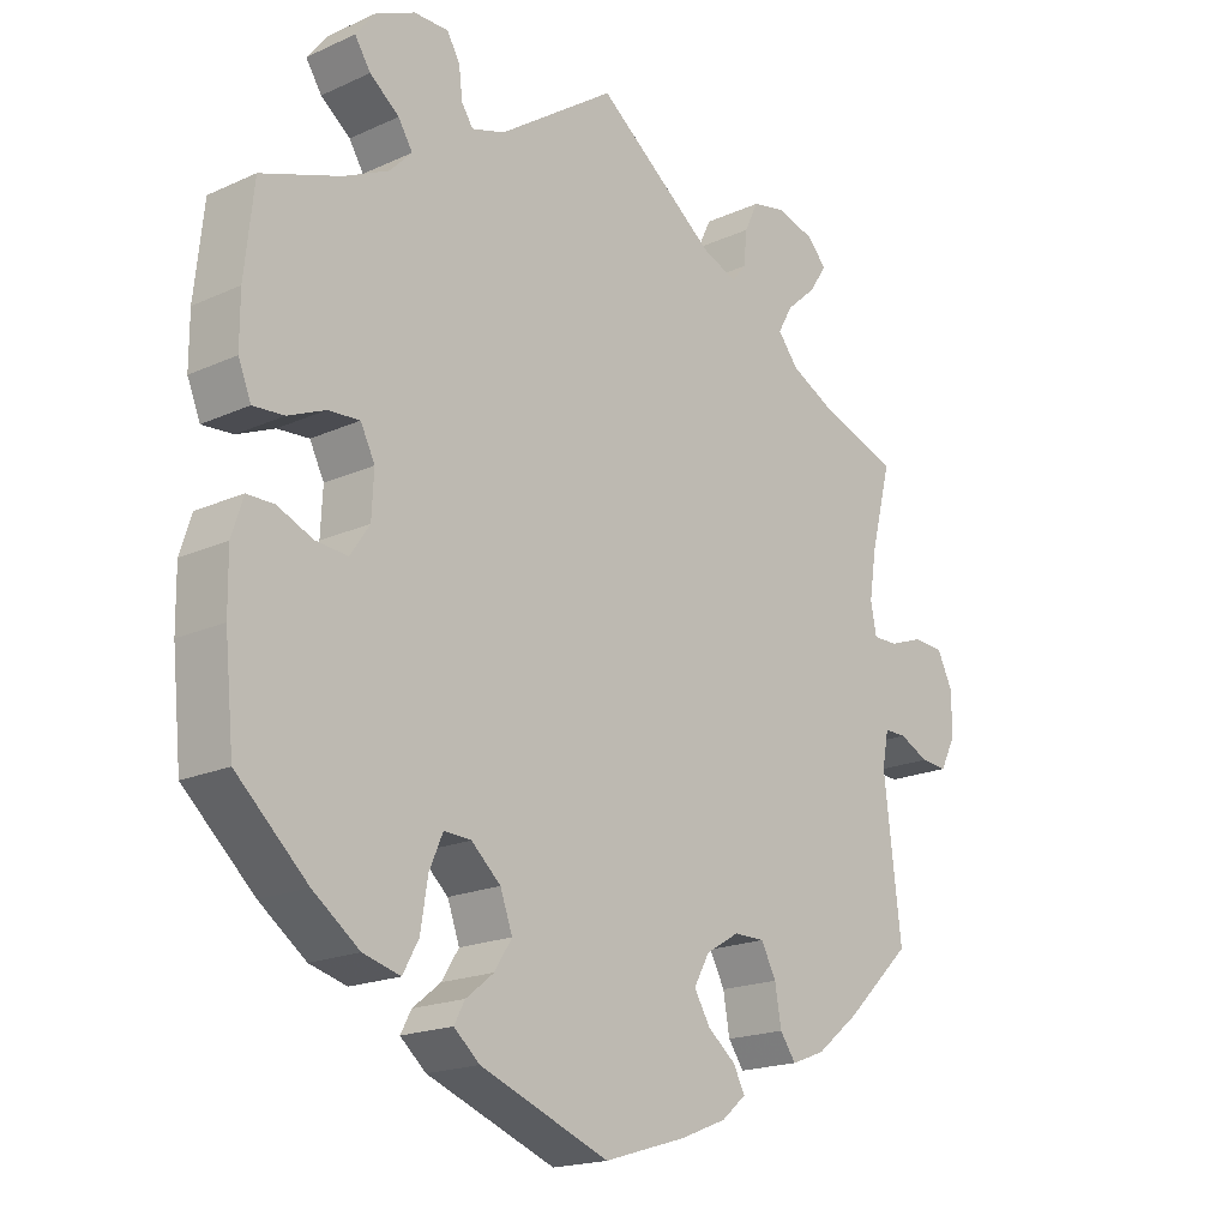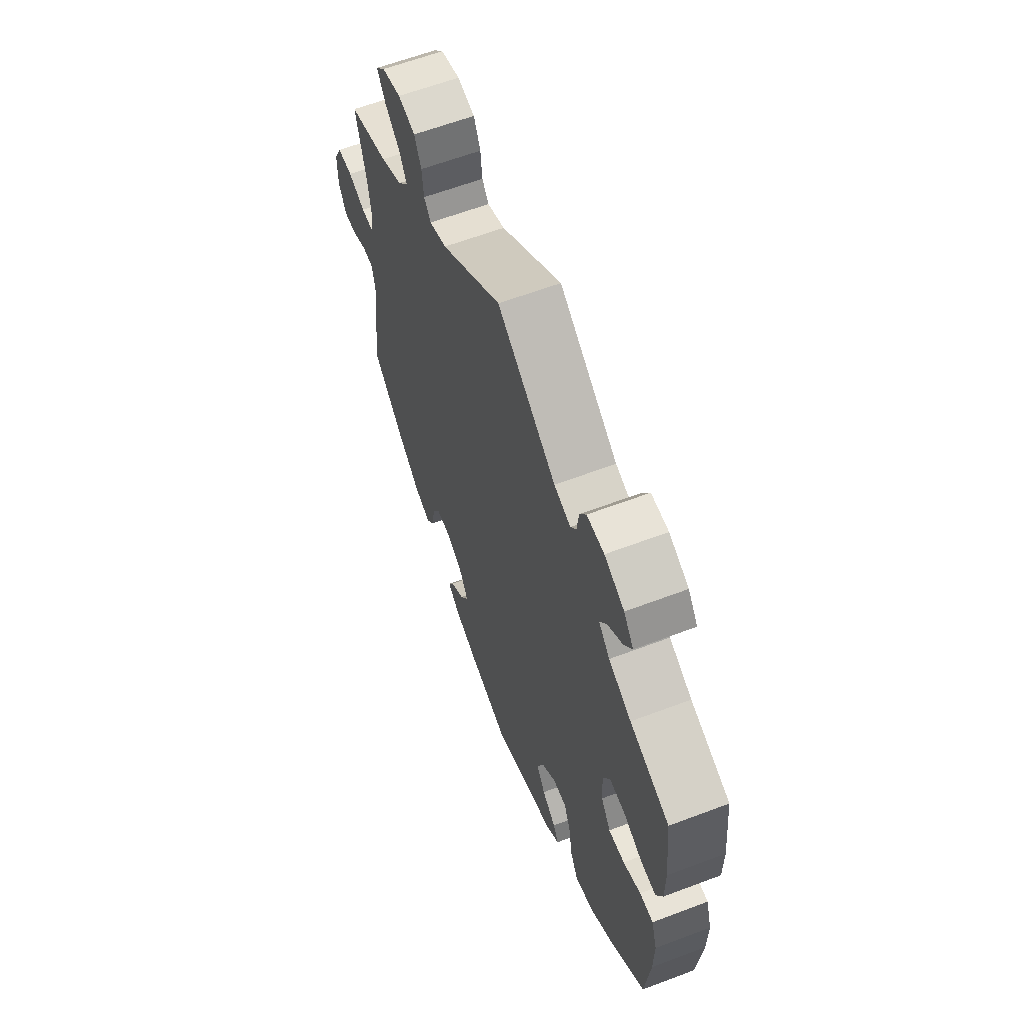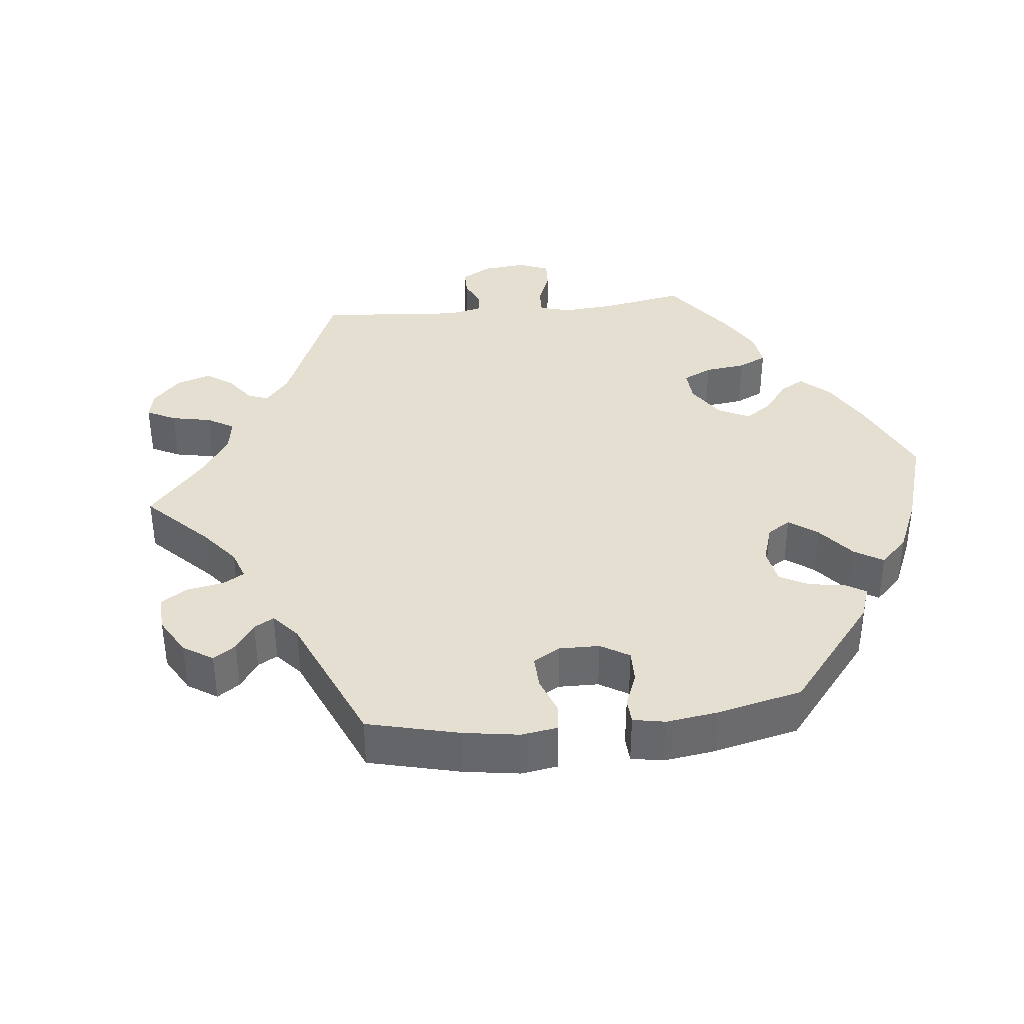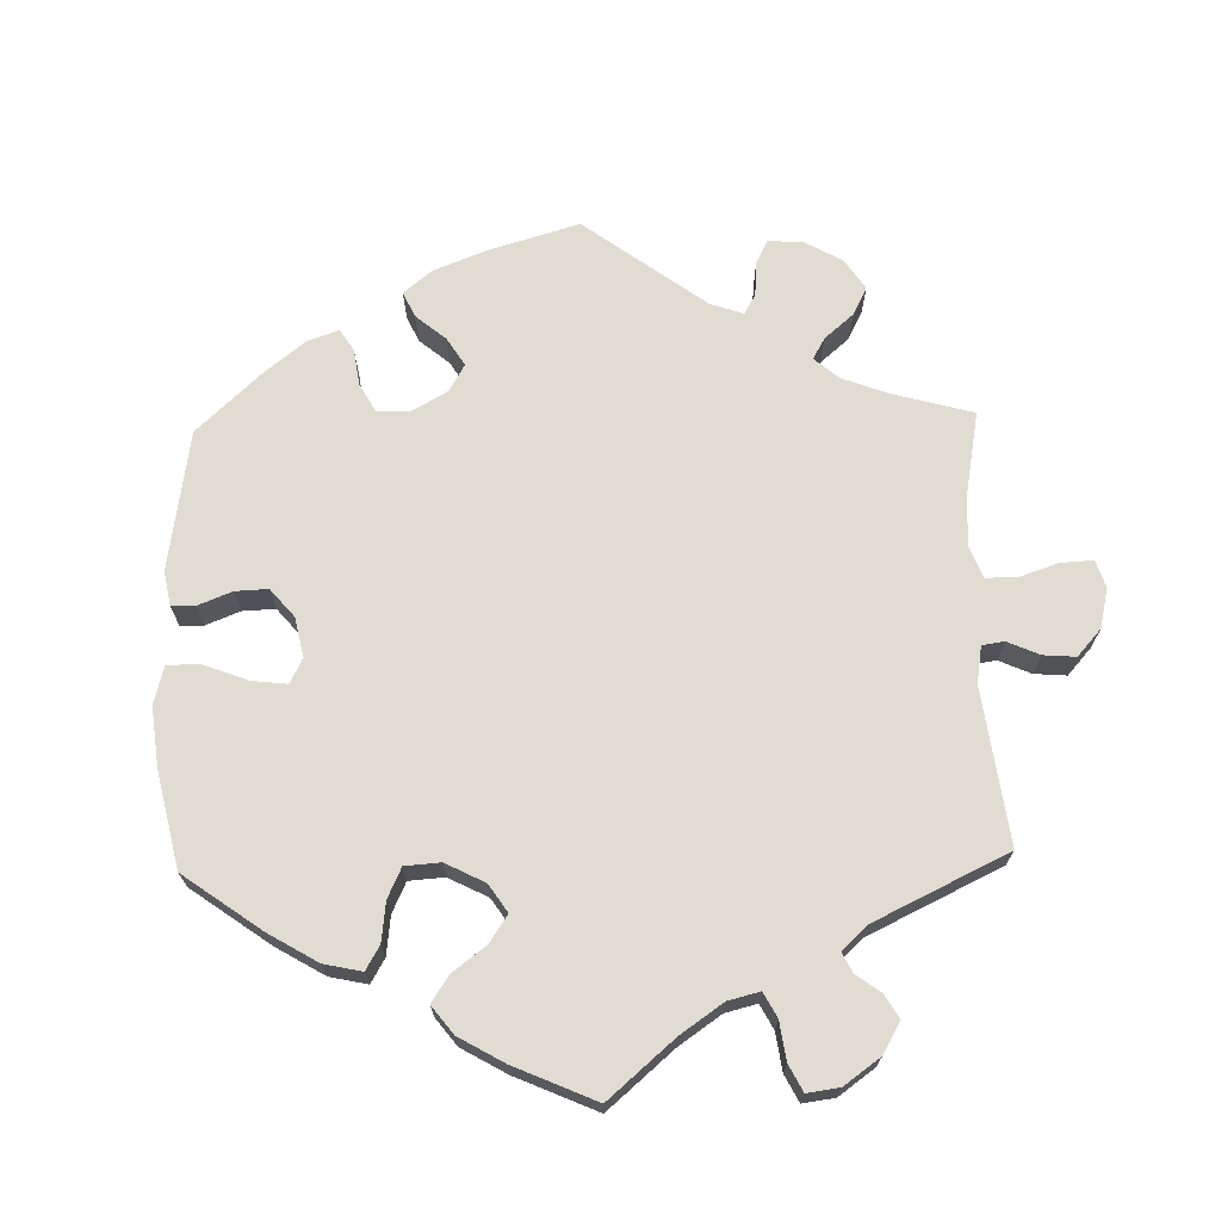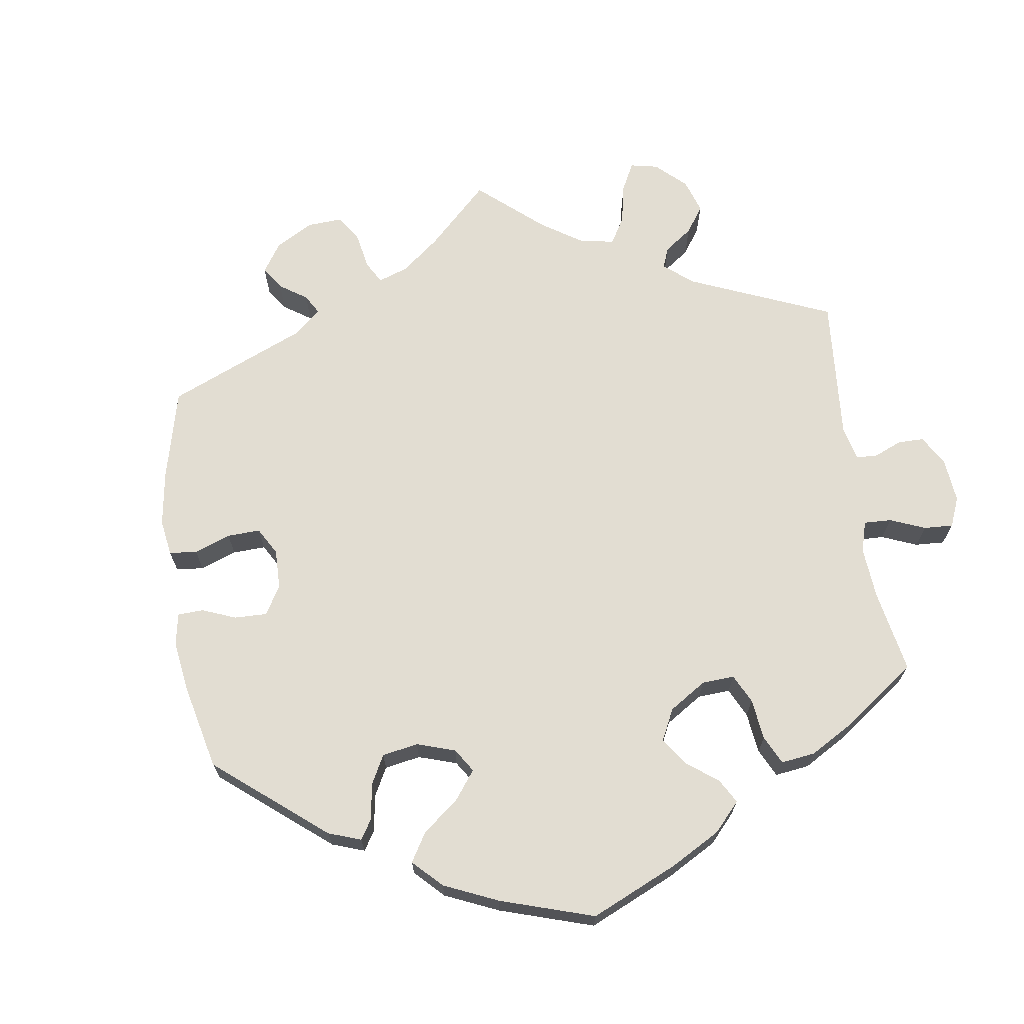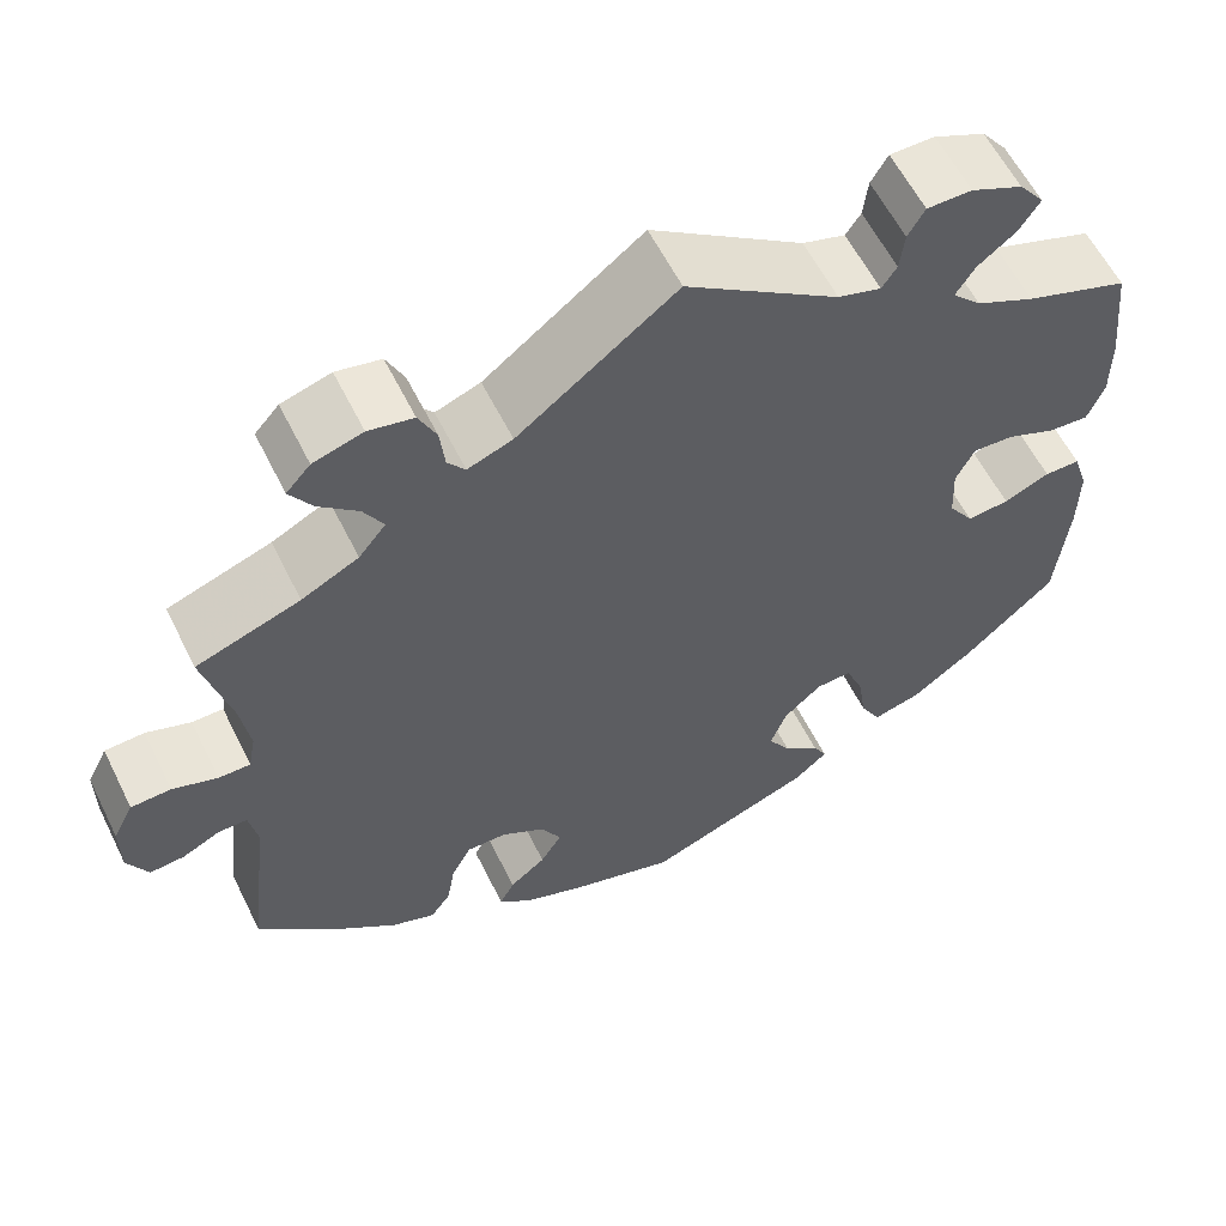
<metadata>
{"format":"obj","ext":"obj","renderer":"f3d","projection":"perspective","resolution":1024,"background":"white","views":[{"elev":-18.6,"azim":-49.0,"up":"+Z"},{"elev":62.1,"azim":-111.0,"up":"+Z"},{"elev":37.5,"azim":143.8,"up":"+Y"},{"elev":69.2,"azim":-61.6,"up":"+Y"},{"elev":68.3,"azim":-128.3,"up":"+Y"},{"elev":59.3,"azim":153.7,"up":"+Z"}]}
</metadata>
<code>
v -0.39 0.07 0.328
v -0.327 0.07 0.358
v -0.296 0.07 0.39
v -0.316 0.07 0.422
v -0.357 0.07 0.454
v -0.379 0.07 0.488
v -0.352 0.07 0.523
v -0.297 0.07 0.548
v -0.249 0.07 0.548
v -0.231 0.07 0.517
v -0.226 0.07 0.475
v -0.21 0.07 0.451
v -0.164 0.07 0.465
v 0 0.07 0.578
v 0.169 0.07 0.449
v 0.217 0.07 0.431
v 0.236 0.07 0.455
v 0.241 0.07 0.502
v 0.26 0.07 0.542
v 0.308 0.07 0.552
v 0.361 0.07 0.536
v 0.387 0.07 0.507
v 0.363 0.07 0.47
v 0.321 0.07 0.433
v 0.3 0.07 0.396
v 0.329 0.07 0.36
v 0.39 0.07 0.329
v 0.501 0.07 0.29
v 0.472 0.07 0.178
v 0.462 0.07 0.113
v 0.47 0.07 0.071
v 0.504 0.07 0.071
v 0.552 0.07 0.088
v 0.595 0.07 0.086
v 0.617 0.07 0.042
v 0.617 0.07 -0.017
v 0.595 0.07 -0.06
v 0.558 0.07 -0.057
v 0.517 0.07 -0.037
v 0.486 0.07 -0.037
v 0.477 0.07 -0.084
v 0.501 0.07 -0.288
v 0.408 0.07 -0.377
v 0.348 0.07 -0.425
v 0.301 0.07 -0.443
v 0.279 0.07 -0.412
v 0.27 0.07 -0.36
v 0.249 0.07 -0.32
v 0.206 0.07 -0.32
v 0.159 0.07 -0.348
v 0.137 0.07 -0.388
v 0.16 0.07 -0.426
v 0.199 0.07 -0.457
v 0.215 0.07 -0.488
v 0.181 0.07 -0.517
v 0.116 0.07 -0.543
v 0.001 0.07 -0.578
v -0.179 0.07 -0.509
v -0.215 0.07 -0.478
v -0.2 0.07 -0.45
v -0.161 0.07 -0.419
v -0.137 0.07 -0.381
v -0.154 0.07 -0.334
v -0.195 0.07 -0.297
v -0.233 0.07 -0.295
v -0.252 0.07 -0.339
v -0.262 0.07 -0.402
v -0.284 0.07 -0.442
v -0.336 0.07 -0.428
v -0.401 0.07 -0.38
v -0.5 0.07 -0.289
v -0.513 0.07 -0.159
v -0.514 0.07 -0.082
v -0.498 0.07 -0.032
v -0.46 0.07 -0.032
v -0.411 0.07 -0.053
v -0.366 0.07 -0.057
v -0.339 0.07 -0.017
v -0.336 0.07 0.043
v -0.356 0.07 0.083
v -0.4 0.07 0.08
v -0.452 0.07 0.058
v -0.495 0.07 0.055
v -0.513 0.07 0.099
v -0.513 0.07 0.169
v -0.5 0.07 0.289
v -0.39 0 0.328
v -0.327 0 0.358
v -0.296 0 0.39
v -0.316 0 0.422
v -0.357 0 0.454
v -0.379 0 0.488
v -0.352 0 0.523
v -0.297 0 0.548
v -0.249 0 0.548
v -0.231 0 0.517
v -0.226 0 0.475
v -0.21 0 0.451
v -0.164 0 0.465
v 0 0 0.578
v 0.169 0 0.449
v 0.217 0 0.431
v 0.236 0 0.455
v 0.241 0 0.502
v 0.26 0 0.542
v 0.308 0 0.552
v 0.361 0 0.536
v 0.387 0 0.507
v 0.363 0 0.47
v 0.321 0 0.433
v 0.3 0 0.396
v 0.329 0 0.36
v 0.39 0 0.329
v 0.501 0 0.29
v 0.472 0 0.178
v 0.462 0 0.113
v 0.47 0 0.071
v 0.504 0 0.071
v 0.552 0 0.088
v 0.595 0 0.086
v 0.617 0 0.042
v 0.617 0 -0.017
v 0.595 0 -0.06
v 0.558 0 -0.057
v 0.517 0 -0.037
v 0.486 0 -0.037
v 0.477 0 -0.084
v 0.501 0 -0.288
v 0.408 0 -0.377
v 0.348 0 -0.425
v 0.301 0 -0.443
v 0.279 0 -0.412
v 0.27 0 -0.36
v 0.249 0 -0.32
v 0.206 0 -0.32
v 0.159 0 -0.348
v 0.137 0 -0.388
v 0.16 0 -0.426
v 0.199 0 -0.457
v 0.215 0 -0.488
v 0.181 0 -0.517
v 0.116 0 -0.543
v 0.001 0 -0.578
v -0.179 0 -0.509
v -0.215 0 -0.478
v -0.2 0 -0.45
v -0.161 0 -0.419
v -0.137 0 -0.381
v -0.154 0 -0.334
v -0.195 0 -0.297
v -0.233 0 -0.295
v -0.252 0 -0.339
v -0.262 0 -0.402
v -0.284 0 -0.442
v -0.336 0 -0.428
v -0.401 0 -0.38
v -0.5 0 -0.289
v -0.513 0 -0.159
v -0.514 0 -0.082
v -0.498 0 -0.032
v -0.46 0 -0.032
v -0.411 0 -0.053
v -0.366 0 -0.057
v -0.339 0 -0.017
v -0.336 0 0.043
v -0.356 0 0.083
v -0.4 0 0.08
v -0.452 0 0.058
v -0.495 0 0.055
v -0.513 0 0.099
v -0.513 0 0.169
v -0.5 0 0.289
f 85 86 1
f 84 85 1 2
f 81 82 83 84
f 80 81 84 2
f 79 80 2 3
f 78 79 3
f 73 74 75 76
f 73 76 77
f 72 73 77
f 71 72 77
f 70 71 77 78
f 66 67 68 69
f 65 66 69 70
f 58 59 60 61
f 58 61 62
f 57 58 62
f 56 57 62 63
f 52 53 54 55
f 51 52 55 56
f 44 45 46 47
f 44 47 48
f 41 42 43 44
f 40 41 44 48
f 36 37 38 39
f 36 39 40
f 35 36 40
f 32 33 34 35
f 31 32 35 40
f 30 31 40 48
f 27 28 29
f 26 27 29 30
f 25 26 30 48
f 21 22 23 24
f 21 24 25
f 20 21 25
f 17 18 19 20
f 17 20 25 48
f 13 14 15
f 12 13 15 16
f 8 9 10 11
f 8 11 12
f 7 8 12
f 4 5 6 7
f 3 4 7 12
f 78 3 12 16
f 65 70 78 16
f 51 56 63 64
f 50 51 64
f 49 50 64
f 17 48 49 64
f 16 17 64 65
f 87 172 171
f 88 87 171 170
f 170 169 168 167
f 88 170 167 166
f 89 88 166 165
f 89 165 164
f 162 161 160 159
f 163 162 159
f 163 159 158
f 163 158 157
f 164 163 157 156
f 155 154 153 152
f 156 155 152 151
f 147 146 145 144
f 148 147 144
f 148 144 143
f 149 148 143 142
f 141 140 139 138
f 142 141 138 137
f 133 132 131 130
f 134 133 130
f 130 129 128 127
f 134 130 127 126
f 125 124 123 122
f 126 125 122
f 126 122 121
f 121 120 119 118
f 126 121 118 117
f 134 126 117 116
f 115 114 113
f 116 115 113 112
f 134 116 112 111
f 110 109 108 107
f 111 110 107
f 111 107 106
f 106 105 104 103
f 134 111 106 103
f 101 100 99
f 102 101 99 98
f 97 96 95 94
f 98 97 94
f 98 94 93
f 93 92 91 90
f 98 93 90 89
f 102 98 89 164
f 102 164 156 151
f 150 149 142 137
f 150 137 136
f 150 136 135
f 150 135 134 103
f 151 150 103 102
f 1 87 88 2
f 2 88 89 3
f 3 89 90 4
f 4 90 91 5
f 5 91 92 6
f 6 92 93 7
f 7 93 94 8
f 8 94 95 9
f 9 95 96 10
f 10 96 97 11
f 11 97 98 12
f 12 98 99 13
f 13 99 100 14
f 14 100 101 15
f 15 101 102 16
f 16 102 103 17
f 17 103 104 18
f 18 104 105 19
f 19 105 106 20
f 20 106 107 21
f 21 107 108 22
f 22 108 109 23
f 23 109 110 24
f 24 110 111 25
f 25 111 112 26
f 26 112 113 27
f 27 113 114 28
f 28 114 115 29
f 29 115 116 30
f 30 116 117 31
f 31 117 118 32
f 32 118 119 33
f 33 119 120 34
f 34 120 121 35
f 35 121 122 36
f 36 122 123 37
f 37 123 124 38
f 38 124 125 39
f 39 125 126 40
f 40 126 127 41
f 41 127 128 42
f 42 128 129 43
f 43 129 130 44
f 44 130 131 45
f 45 131 132 46
f 46 132 133 47
f 47 133 134 48
f 48 134 135 49
f 49 135 136 50
f 50 136 137 51
f 51 137 138 52
f 52 138 139 53
f 53 139 140 54
f 54 140 141 55
f 55 141 142 56
f 56 142 143 57
f 57 143 144 58
f 58 144 145 59
f 59 145 146 60
f 60 146 147 61
f 61 147 148 62
f 62 148 149 63
f 63 149 150 64
f 64 150 151 65
f 65 151 152 66
f 66 152 153 67
f 67 153 154 68
f 68 154 155 69
f 69 155 156 70
f 70 156 157 71
f 71 157 158 72
f 72 158 159 73
f 73 159 160 74
f 74 160 161 75
f 75 161 162 76
f 76 162 163 77
f 77 163 164 78
f 78 164 165 79
f 79 165 166 80
f 80 166 167 81
f 81 167 168 82
f 82 168 169 83
f 83 169 170 84
f 84 170 171 85
f 85 171 172 86
f 86 172 87 1

</code>
